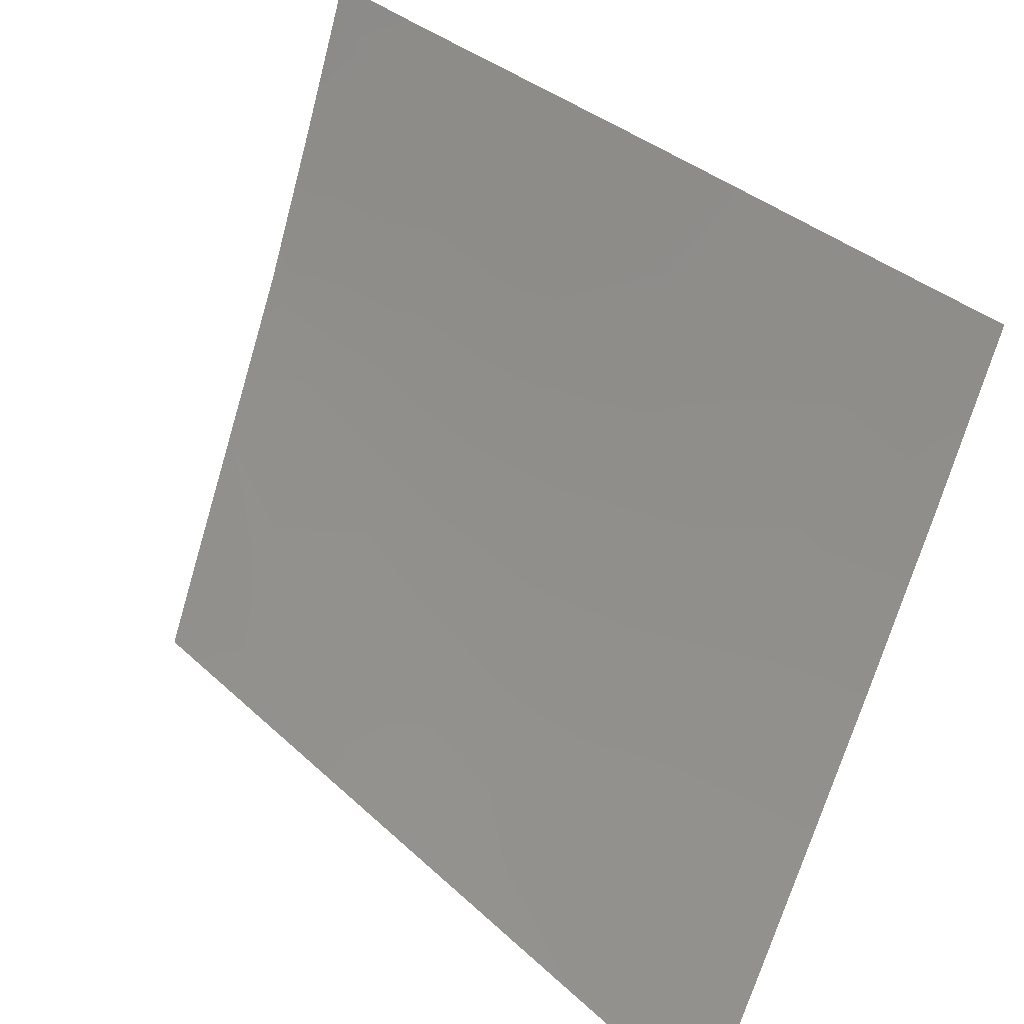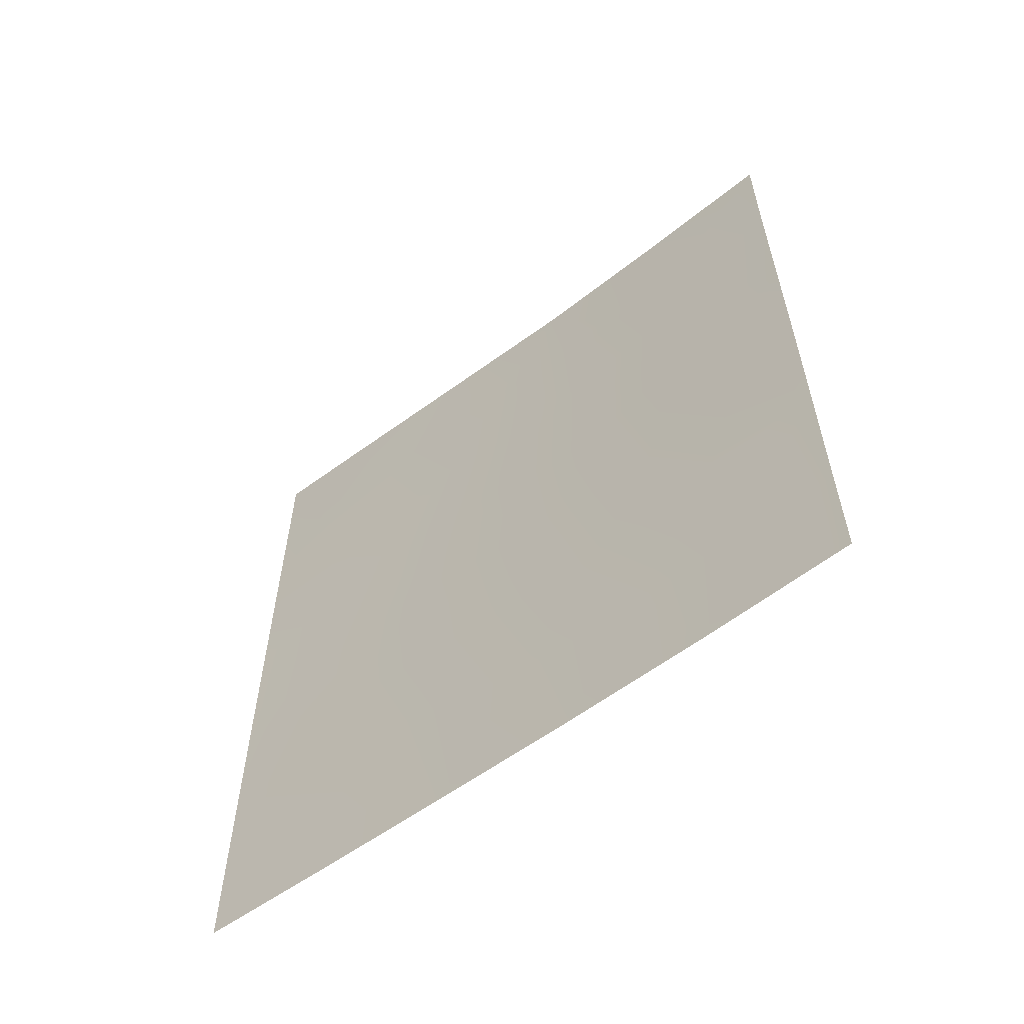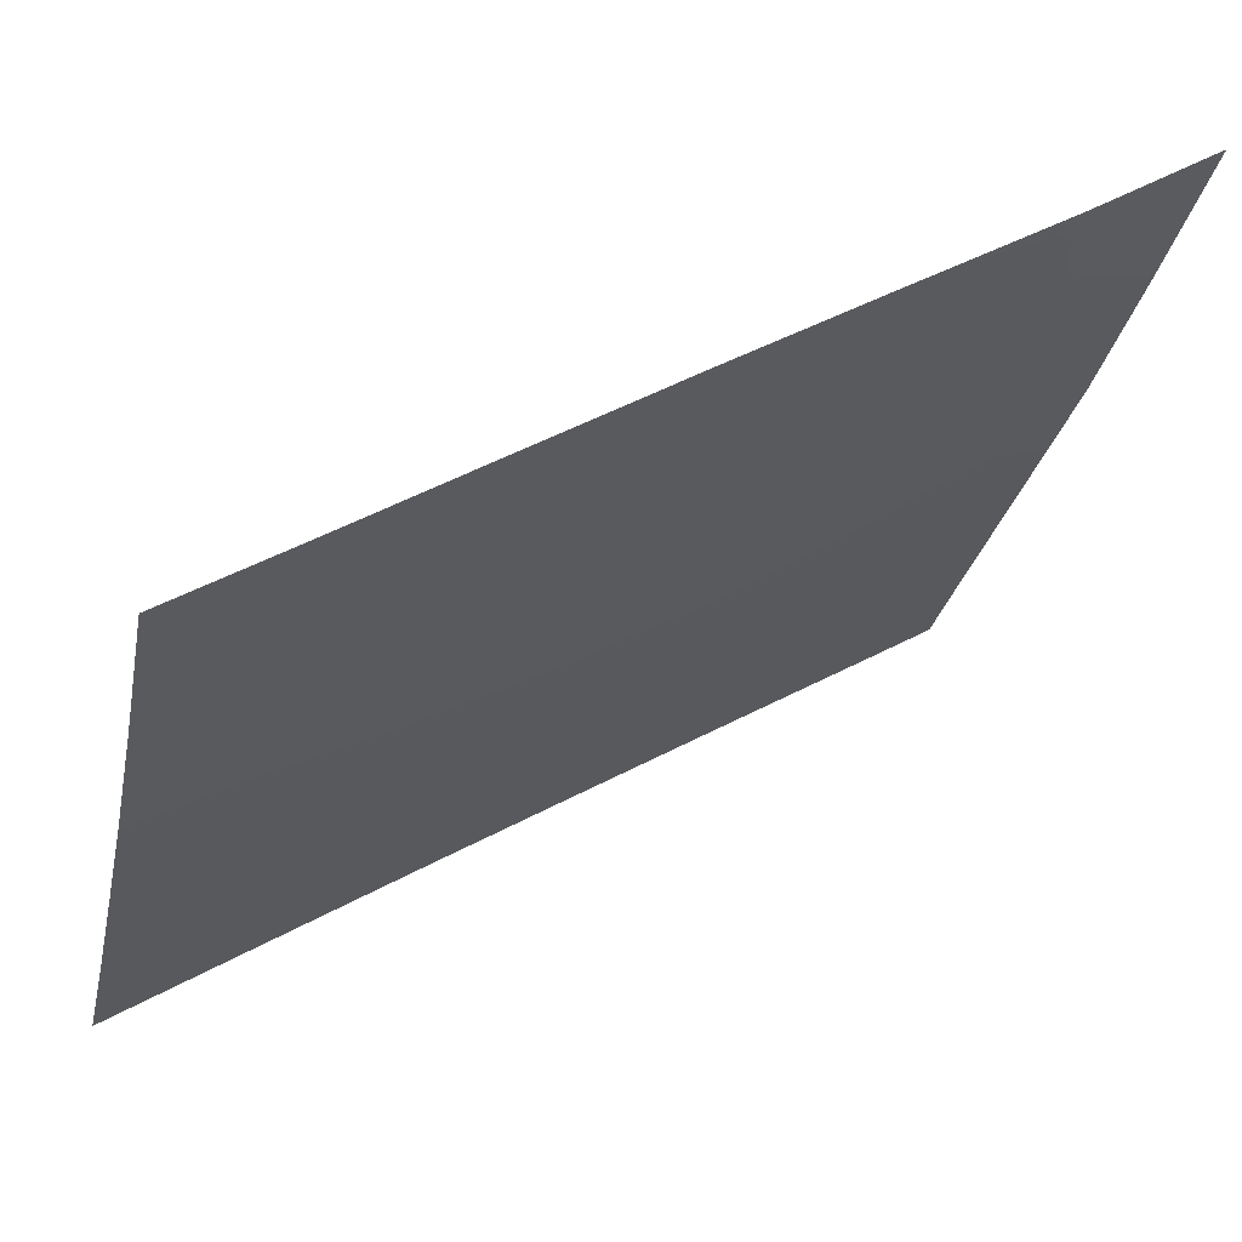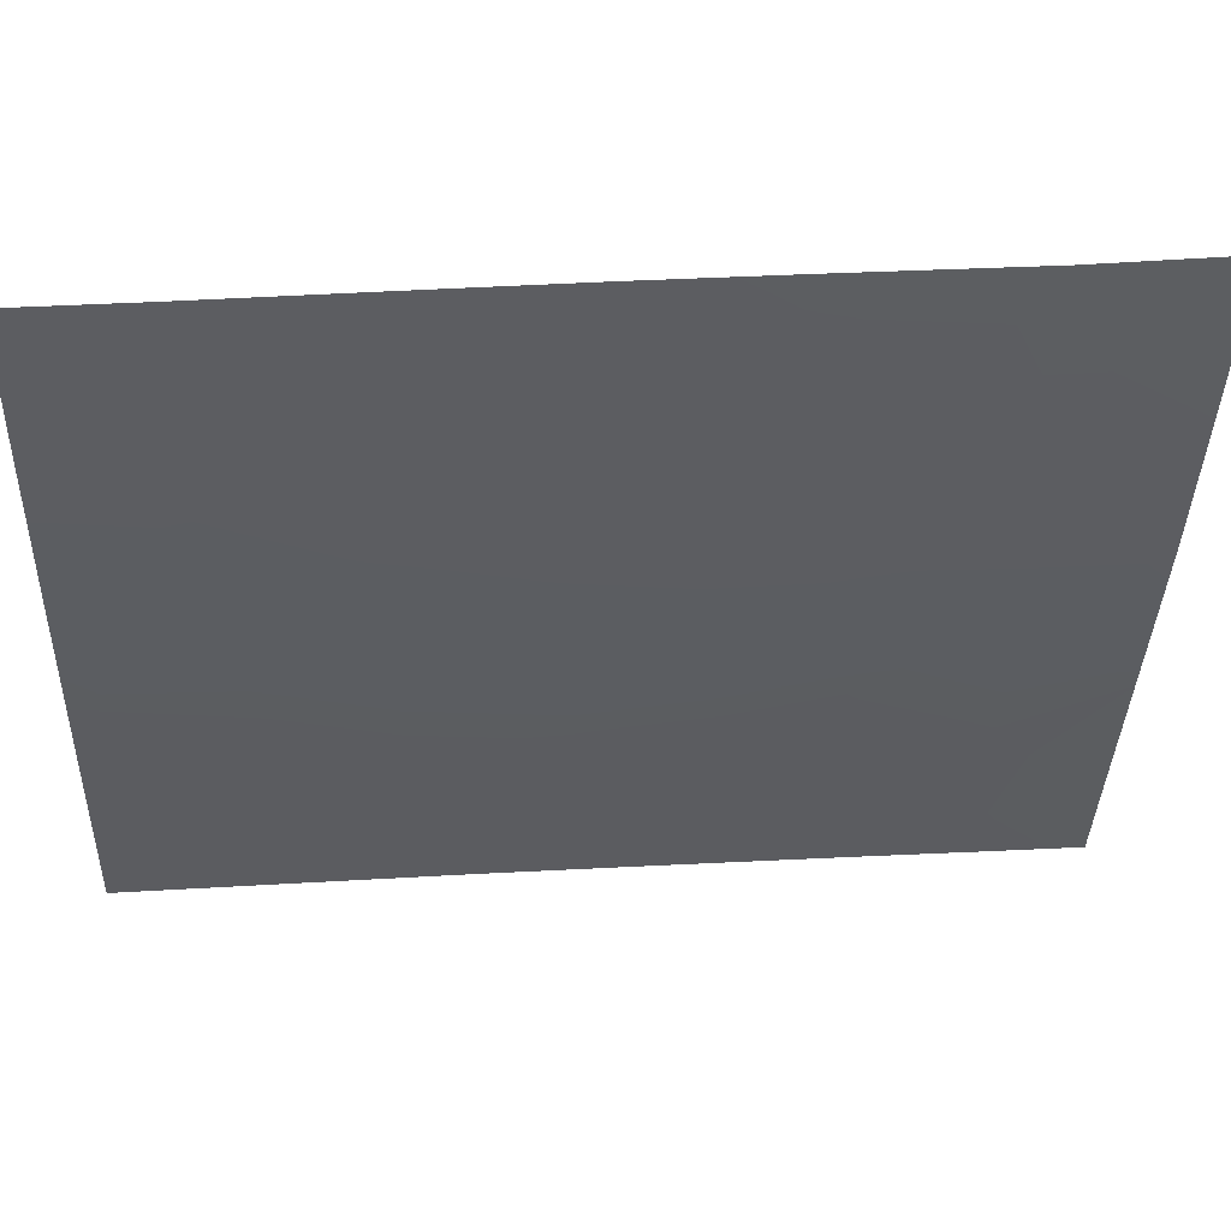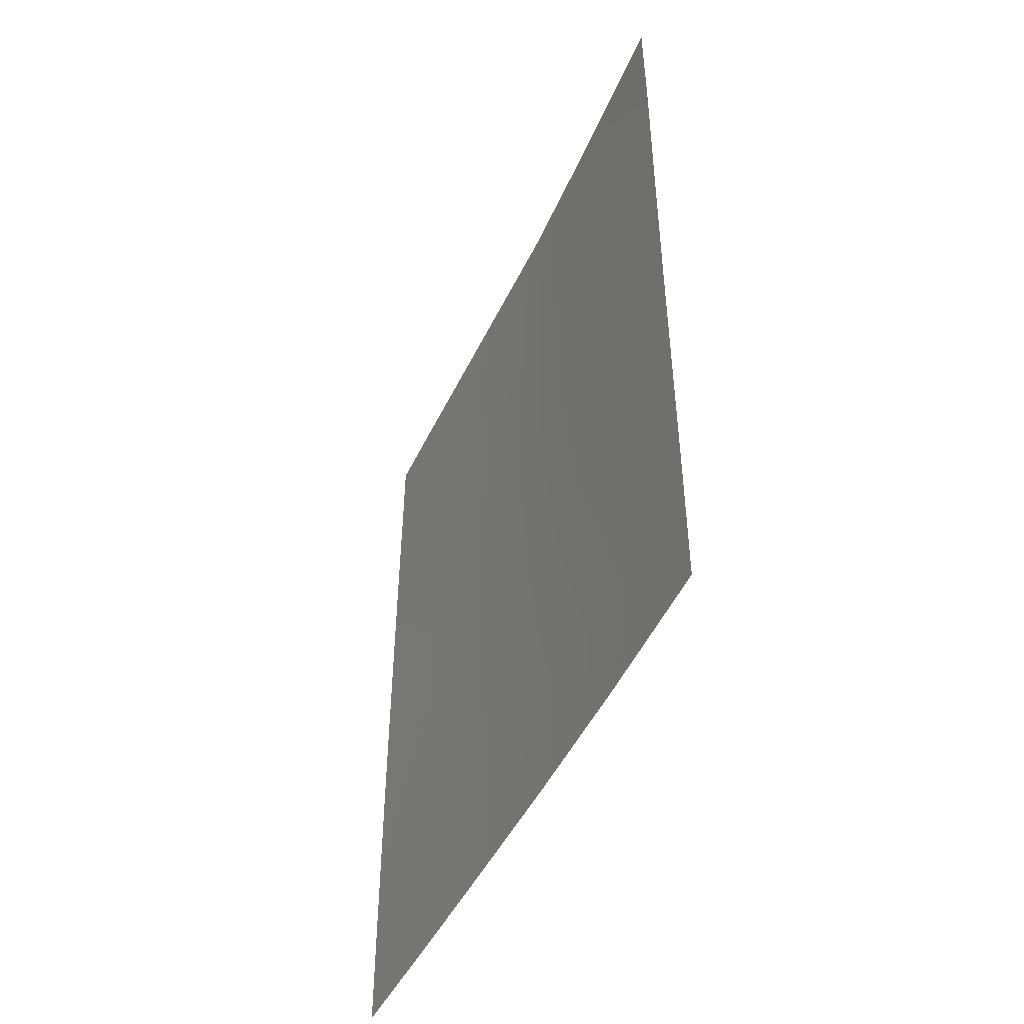
<metadata>
{"format":"obj","ext":"obj","renderer":"f3d","projection":"perspective","resolution":1024,"background":"white","views":[{"elev":34.5,"azim":-39.0,"up":"+Z"},{"elev":-59.2,"azim":-31.4,"up":"+Y"},{"elev":44.3,"azim":56.8,"up":"+Z"},{"elev":32.0,"azim":84.9,"up":"+Z"},{"elev":-46.4,"azim":-2.8,"up":"+Y"}]}
</metadata>
<code>
v -100.9 -42.25 82.98
v -102.4 -50 78.86
v -103.6 -39.52 75.71
v -104.6 -43.48 73.36
v -104.6 -47.44 73.37
v -103.5 -47.76 76.27
v -102.3 -41.35 79.12
v -101.7 -50 80.88
v -104.6 -41.03 73.34
v -100.9 -38 82.99
v -100.9 -38.14 82.99
v -101 -38 82.84
v -103.2 -50 77
v -104.6 -50 73.38
v -100.9 -50 82.96
v -104.6 -38 73.31
v -100.9 -39.81 82.97
v -103 -42.83 77.27
v -102.5 -44.82 78.62
v -104.6 -45.52 73.37
v -102 -48.37 80.16
v -103.3 -38 76.54
v -102.8 -39.52 77.8
v -104.6 -39.16 73.32
v -103.8 -42.68 75.38
v -101.3 -48.26 81.9
v -101.7 -38 80.91
v -102.2 -43.31 79.53
v -104.1 -44.66 74.67
v -103.9 -50 75.21
v -104.1 -38 74.5
v -101.6 -42.69 80.97
v -103.2 -41.16 76.82
v -103.3 -44.43 76.5
v -100.9 -46.07 82.97
v -101.5 -46.58 81.26
v -101.8 -44.89 80.47
v -101.4 -39.13 81.77
v -102 -39.54 79.92
v -103 -46.41 77.52
v -103.8 -46.26 75.27
v -102.7 -48.27 78.22
v -100.9 -44.18 82.98
v -102.2 -46.61 79.44
v -100.9 -48.37 82.96
v -102.4 -38 78.9
v -101.5 -40.85 81.28
v -104.3 -39.47 74.13
v -101.3 -44.54 81.94
v -104 -48.81 75.03
v -104.1 -41.48 74.67
f 16 48 24
f 10 11 12
f 5 20 41
f 33 25 51
f 35 26 36
f 23 7 33
f 40 6 41
f 13 30 50
f 19 18 28
f 47 32 7
f 23 46 39
f 2 13 42
f 33 3 23
f 22 46 23
f 8 26 15
f 26 8 21
f 38 27 12
f 8 2 21
f 42 21 2
f 29 20 4
f 6 13 50
f 30 14 50
f 31 48 16
f 22 23 3
f 3 33 51
f 17 1 47
f 11 17 38
f 35 45 26
f 26 21 36
f 23 39 7
f 27 38 39
f 40 19 44
f 40 34 19
f 34 40 41
f 40 42 6
f 6 42 13
f 5 50 14
f 6 5 41
f 1 43 49
f 25 33 18
f 32 1 49
f 43 35 49
f 11 38 12
f 18 19 34
f 28 18 7
f 28 32 37
f 32 49 37
f 21 44 36
f 37 36 44
f 29 41 20
f 26 45 15
f 39 47 7
f 7 32 28
f 44 21 42
f 44 42 40
f 37 44 19
f 38 47 39
f 28 37 19
f 5 6 50
f 3 31 22
f 47 1 32
f 17 47 38
f 3 48 31
f 25 29 4
f 25 4 51
f 3 51 48
f 9 48 51
f 24 48 9
f 29 25 34
f 49 35 36
f 49 36 37
f 34 41 29
f 39 46 27
f 33 7 18
f 25 18 34
f 51 4 9

</code>
